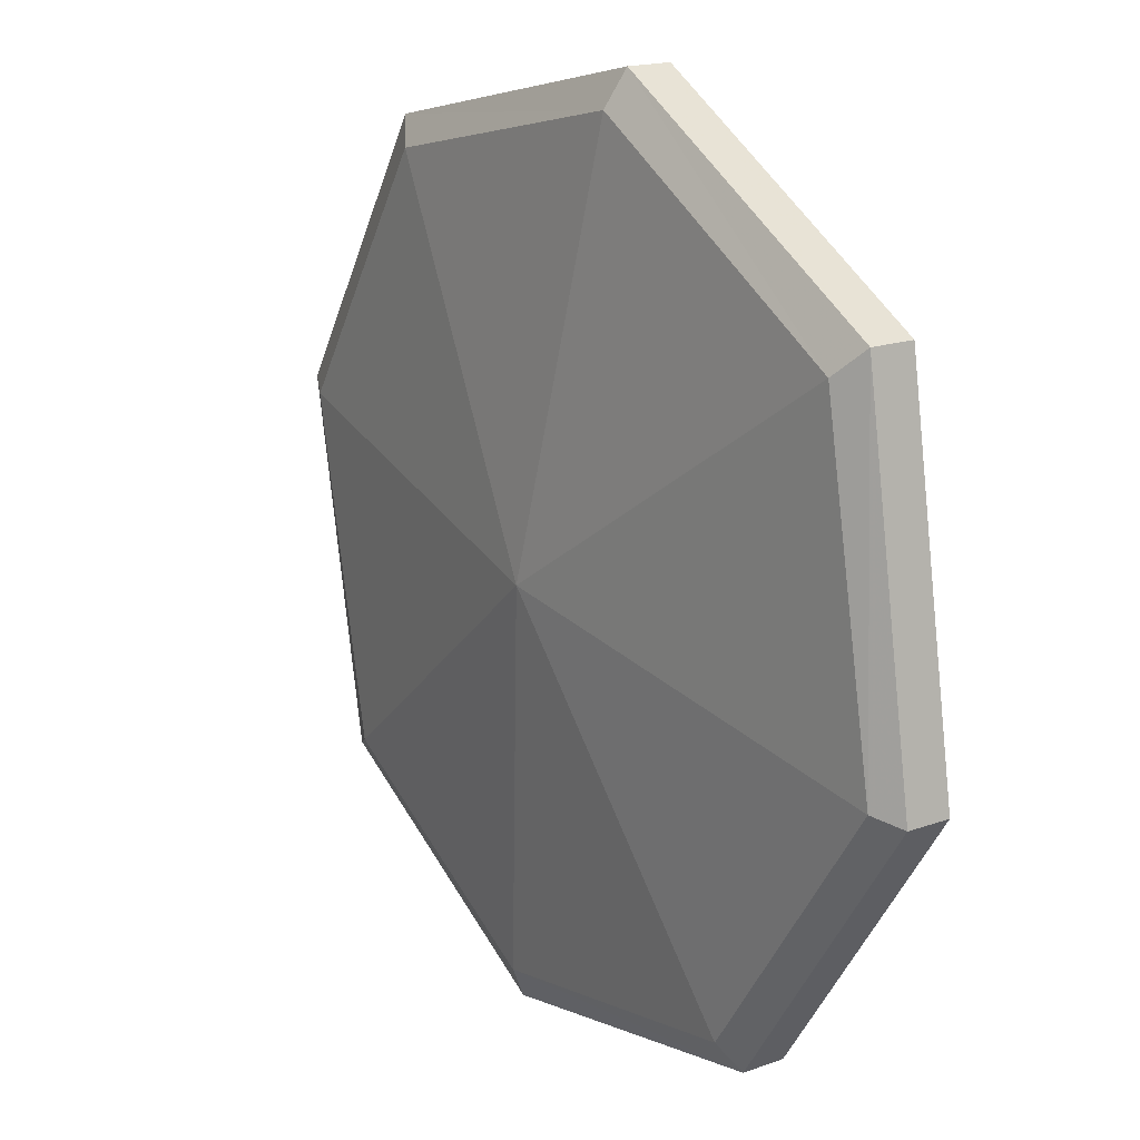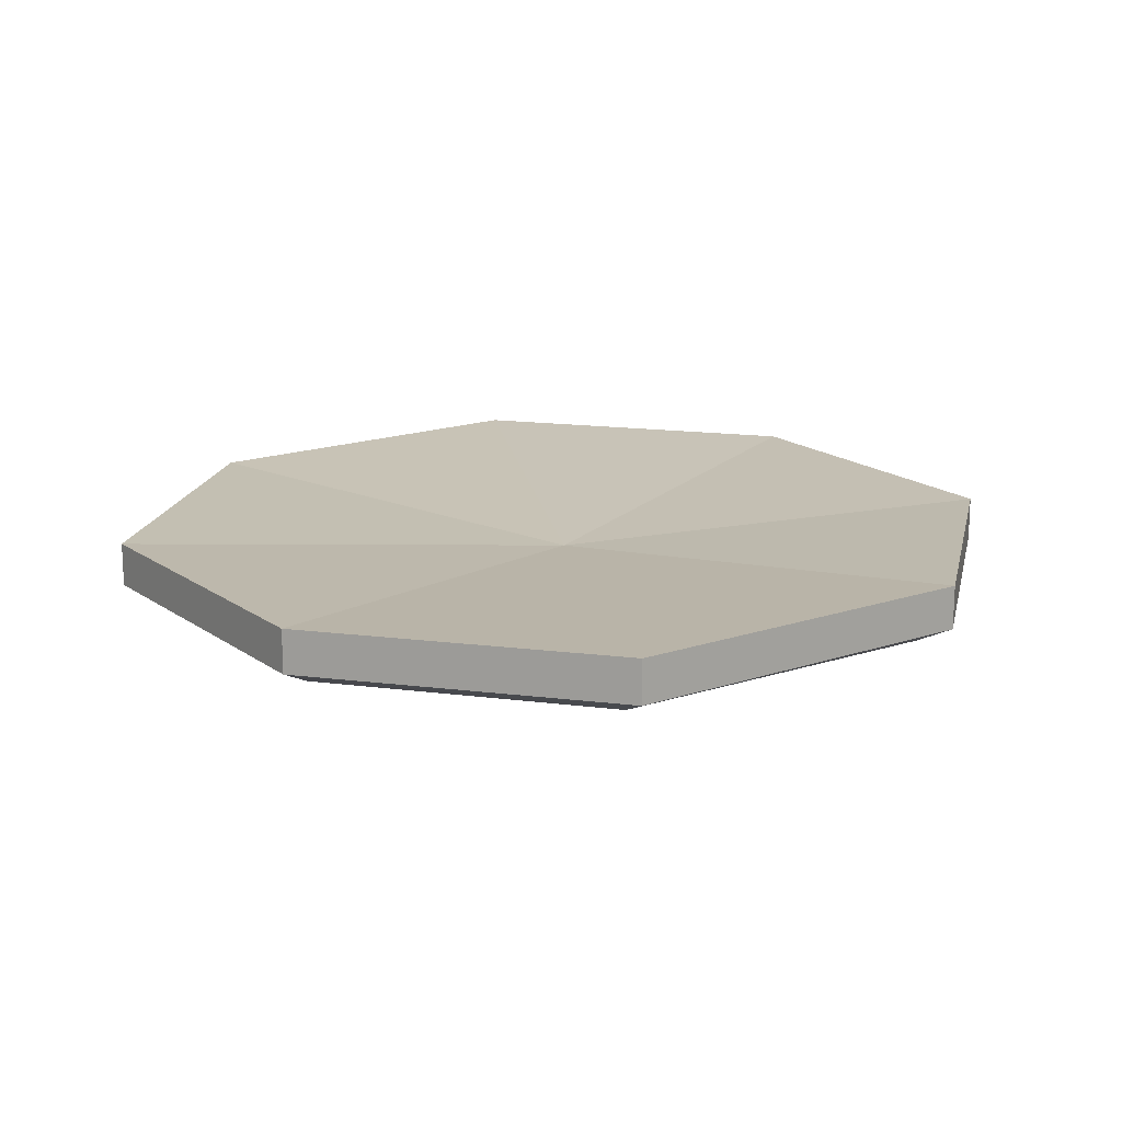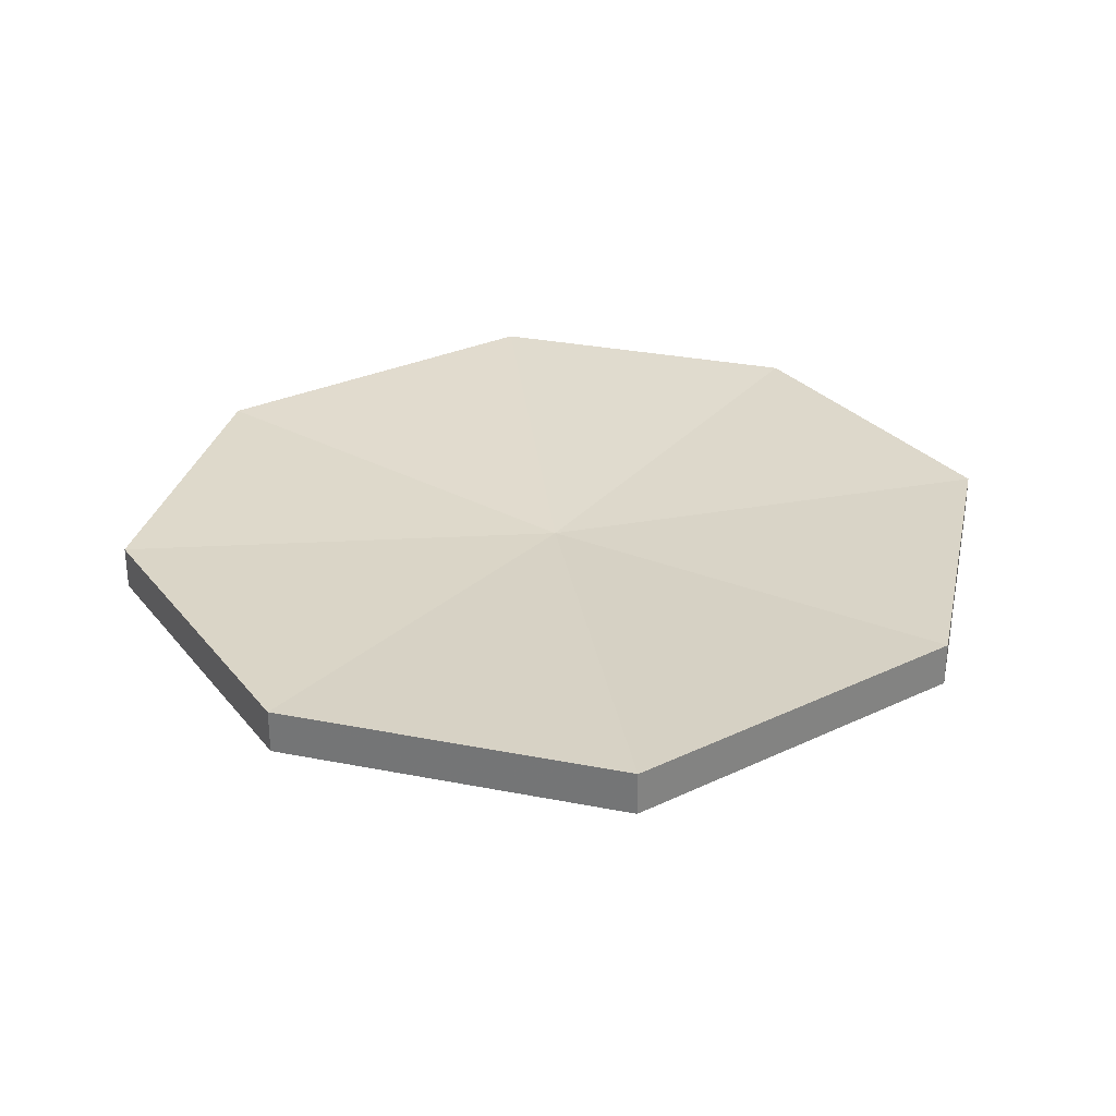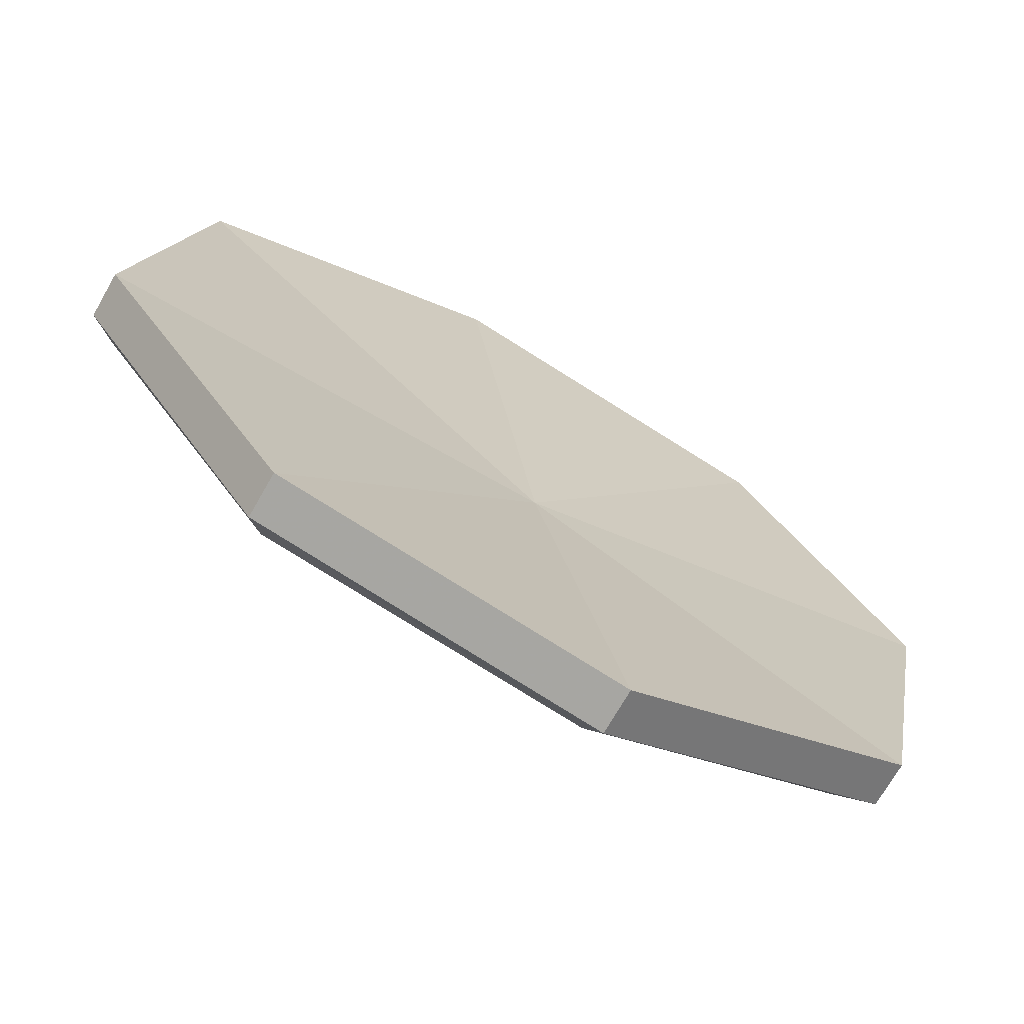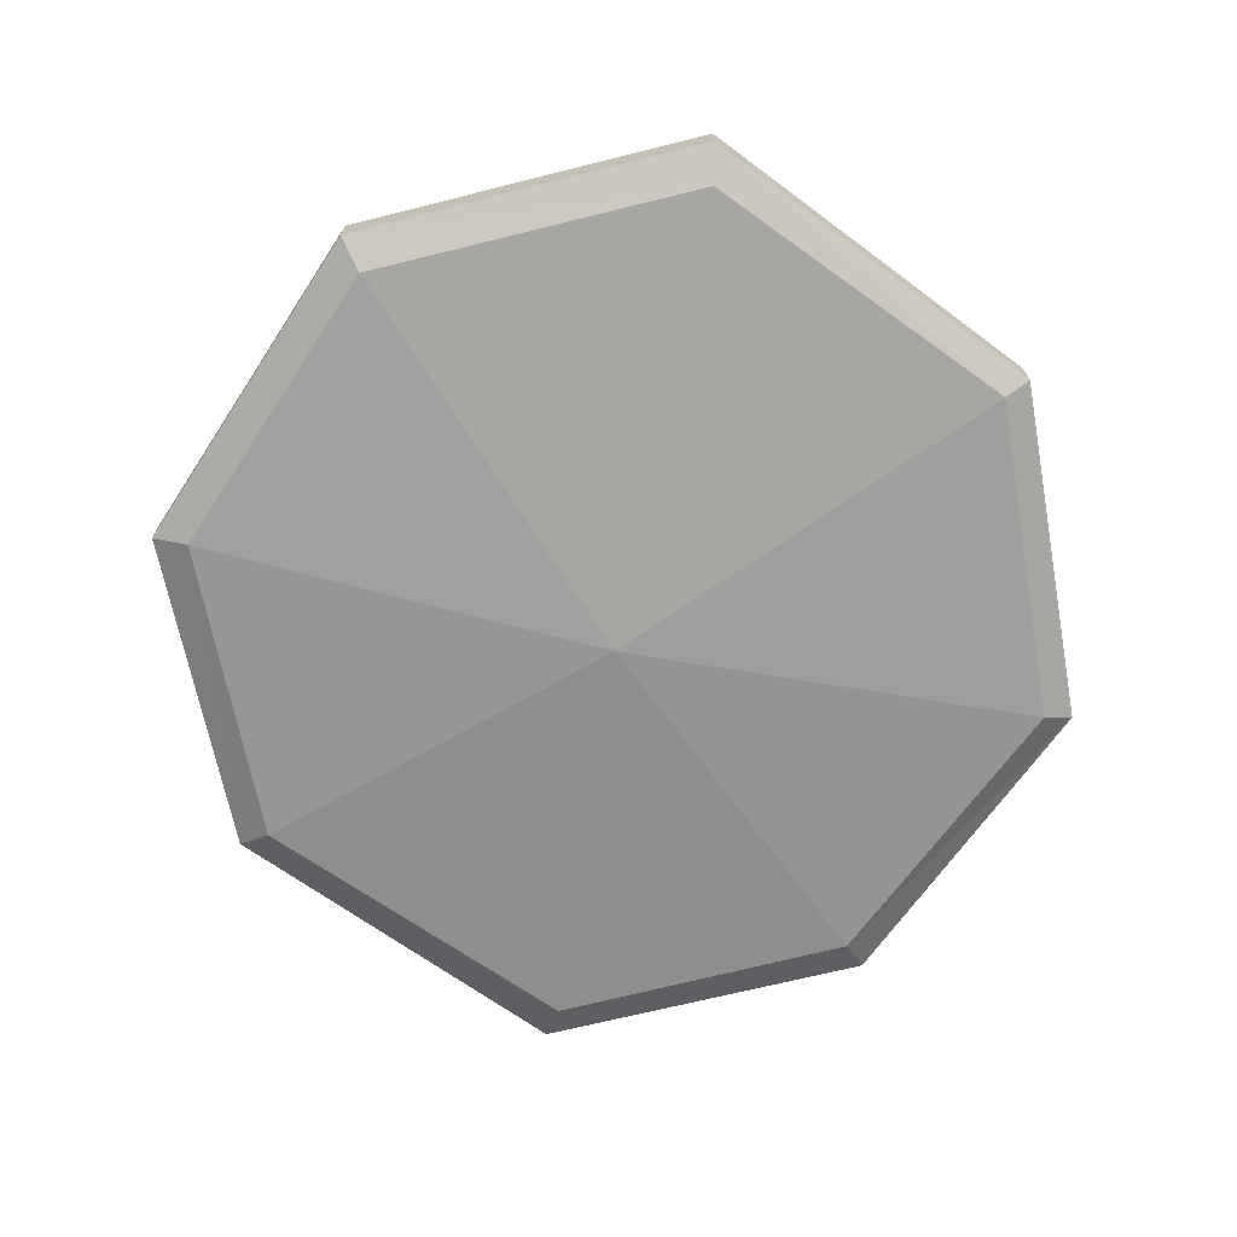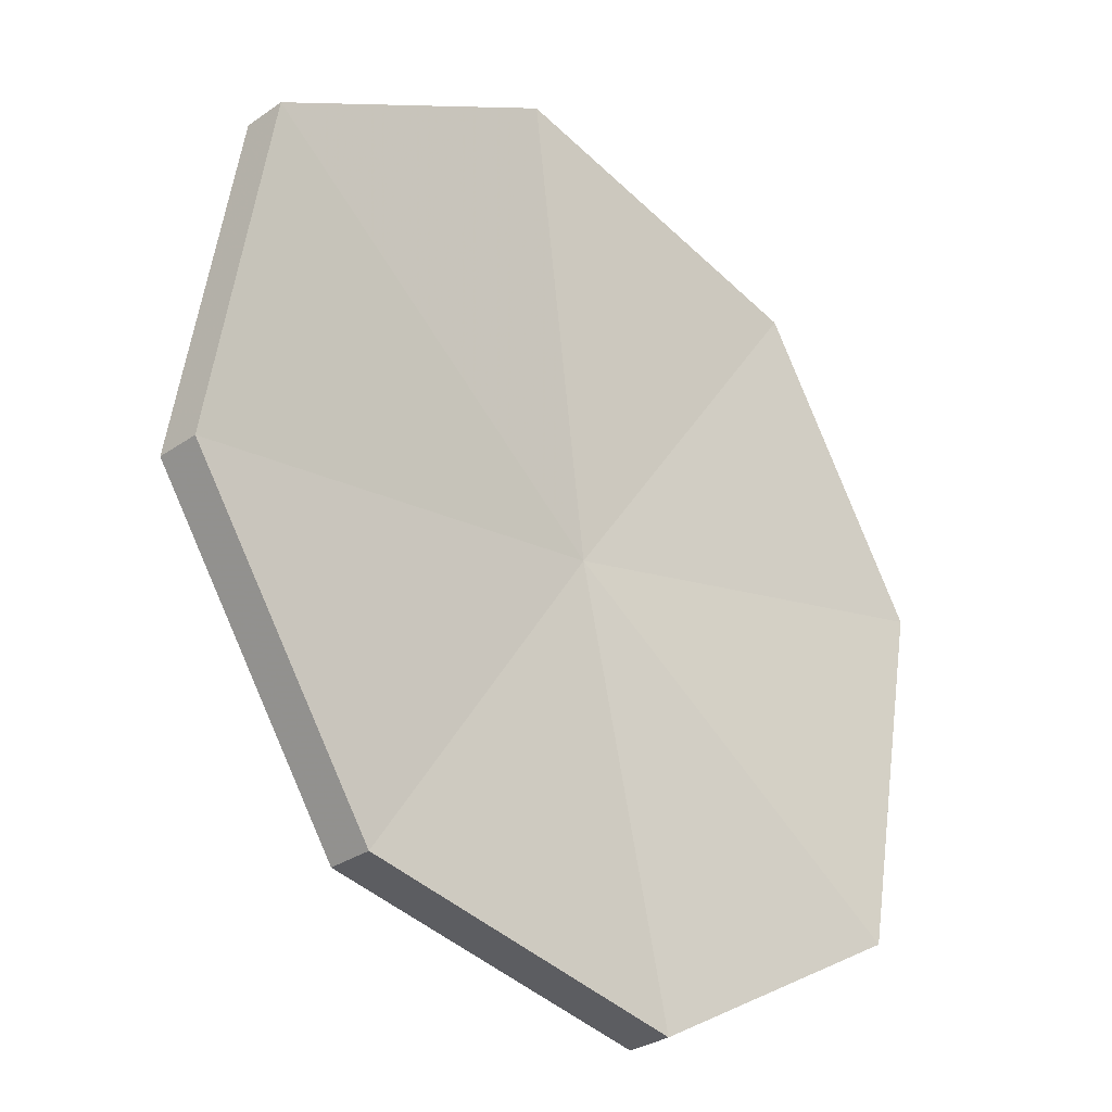
<metadata>
{"format":"obj","ext":"obj","renderer":"f3d","projection":"perspective","resolution":1024,"background":"white","views":[{"elev":17.6,"azim":54.8,"up":"+Z"},{"elev":16.5,"azim":-135.7,"up":"+Y"},{"elev":30.3,"azim":45.8,"up":"+Y"},{"elev":-71.1,"azim":150.3,"up":"+Z"},{"elev":-69.7,"azim":43.8,"up":"+Y"},{"elev":-30.6,"azim":135.0,"up":"+Z"}]}
</metadata>
<code>
o item/mirror_shield/base
v 27 0 -46
v 27 -5 -46
v -11 -5 -53
v -11 0 -53
v -3 -3 -3
v 49 0 -13
v 49 -5 -13
v 25 -7 -43
v -10 -7 -49
v -40 -7 -32
v -44 -5 -34
v -44 0 -34
v -52 0 8
v -32 0 40
v 7 0 49
v 42 0 29
v 42 -5 29
v 46 -7 -12
v -3 -11 -3
v -48 -7 7
v -52 -5 8
v -32 -5 40
v 7 -5 49
v -29 -7 37
v 6 -7 45
v 39 -7 26
v -64 100 -64
v 64 100 -64
v -64 100 64
v 27 0 -46
f 1 2 3
f 1 3 4
f 1 4 5
f 1 5 6
f 1 6 2
f 2 6 7
f 2 7 8
f 2 8 9
f 2 9 3
f 3 9 10
f 3 10 11
f 3 11 4
f 4 11 12
f 4 12 5
f 5 12 13
f 5 13 14
f 5 14 15
f 5 15 16
f 5 16 6
f 6 16 7
f 7 16 17
f 7 17 18
f 7 18 8
f 8 18 19
f 8 19 9
f 9 19 10
f 10 19 20
f 10 20 11
f 11 20 21
f 11 21 12
f 12 21 13
f 13 21 22
f 13 22 14
f 14 22 23
f 14 23 15
f 15 23 17
f 15 17 16
f 21 20 24
f 21 24 22
f 22 24 25
f 22 25 23
f 23 25 26
f 23 26 17
f 17 26 18
f 18 26 19
f 19 26 25
f 19 25 24
f 19 24 20

</code>
